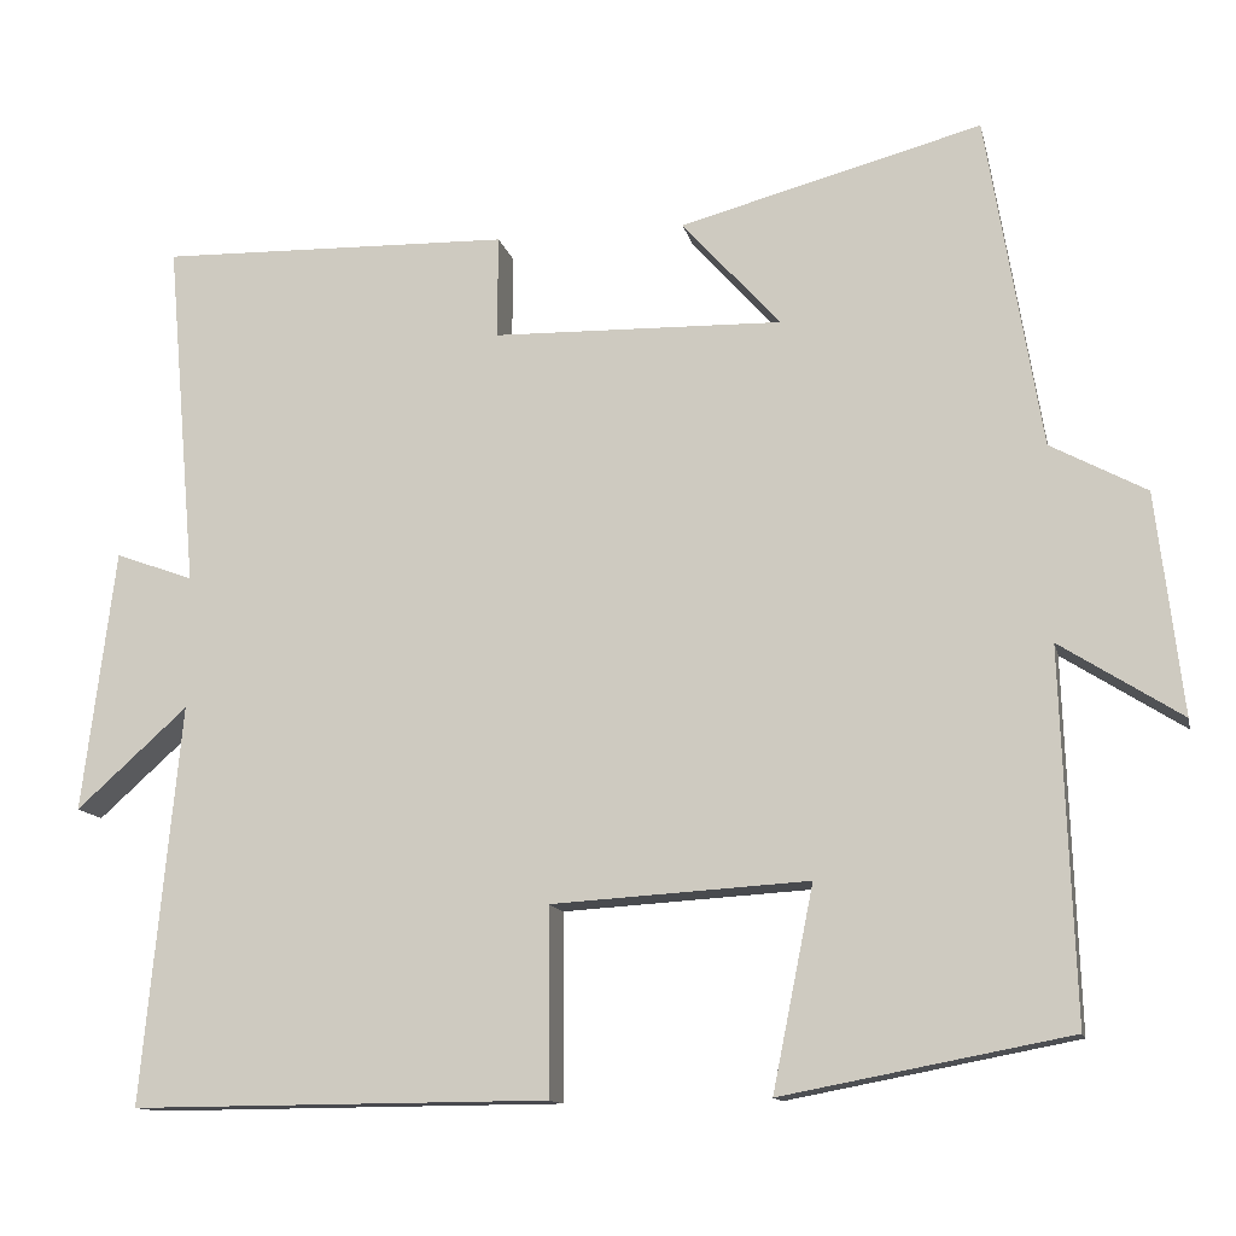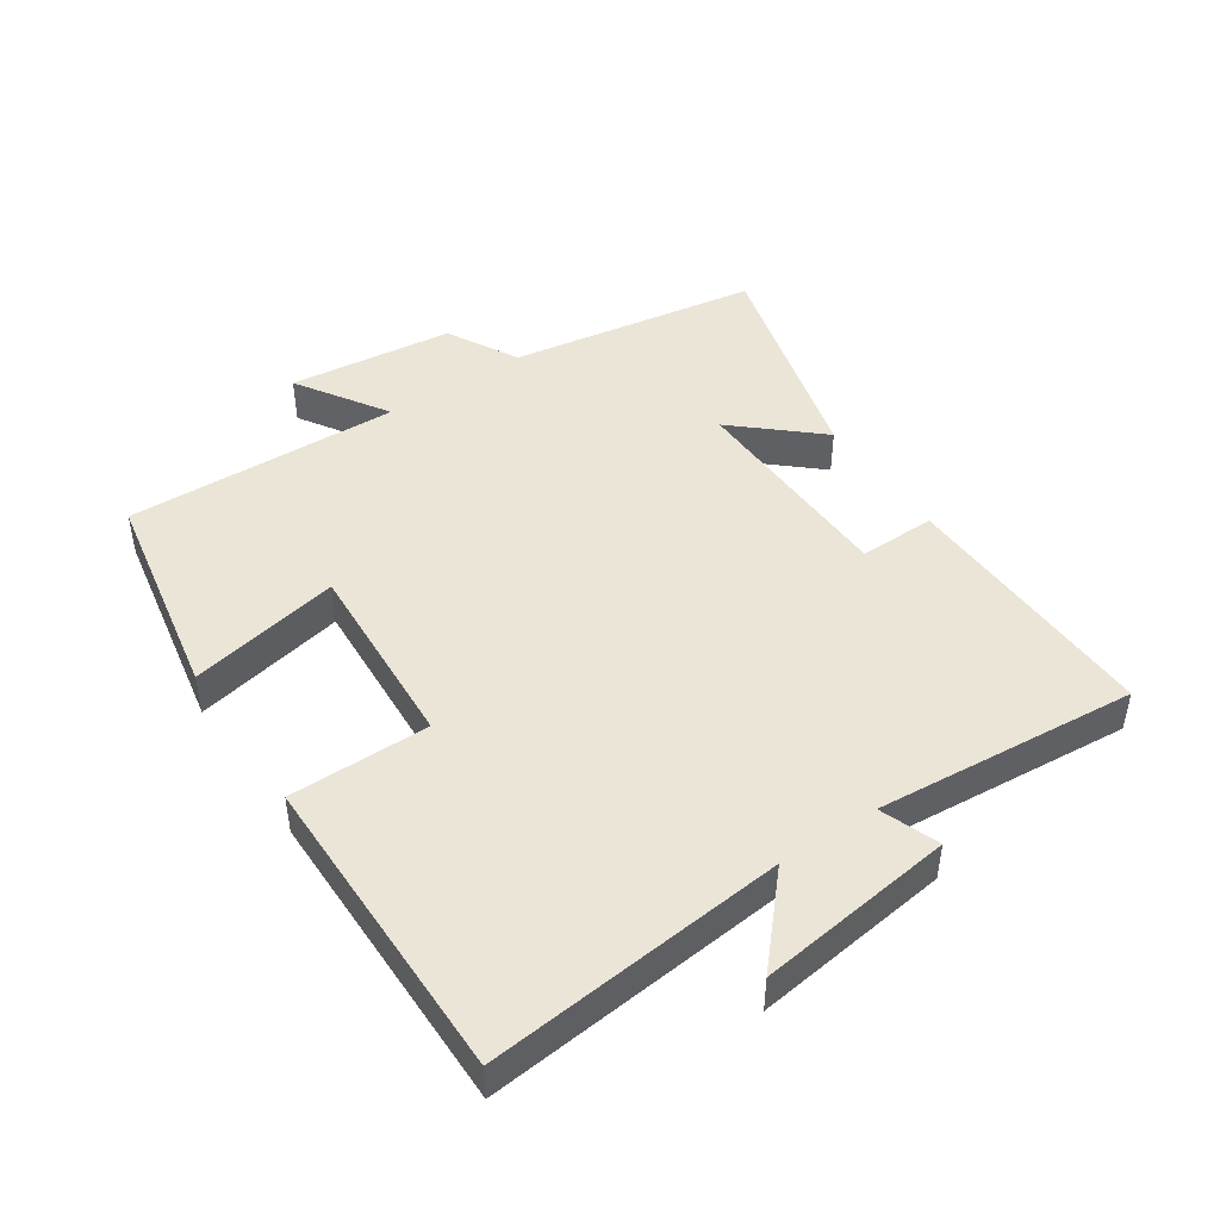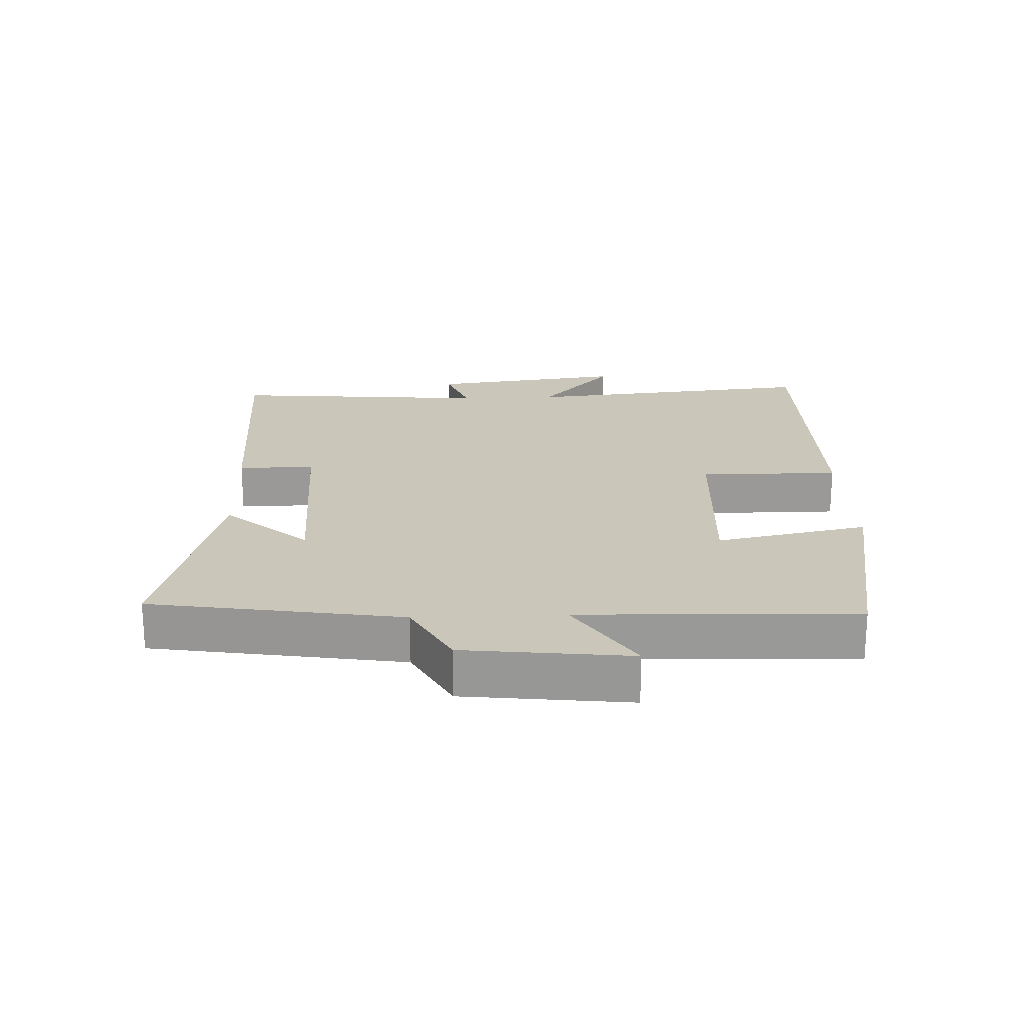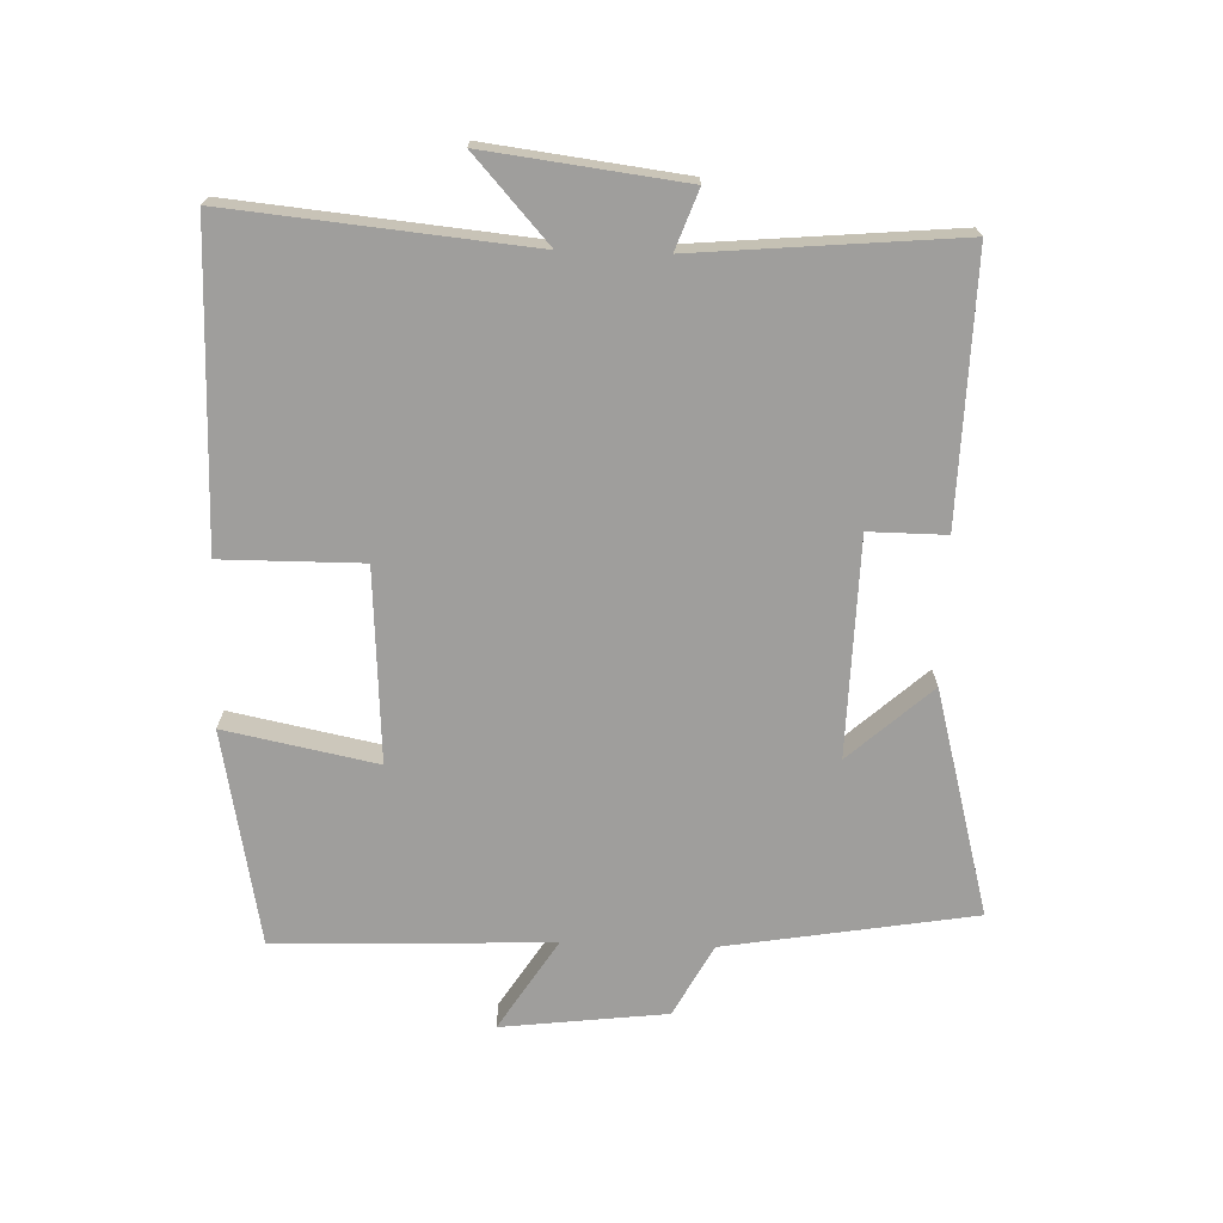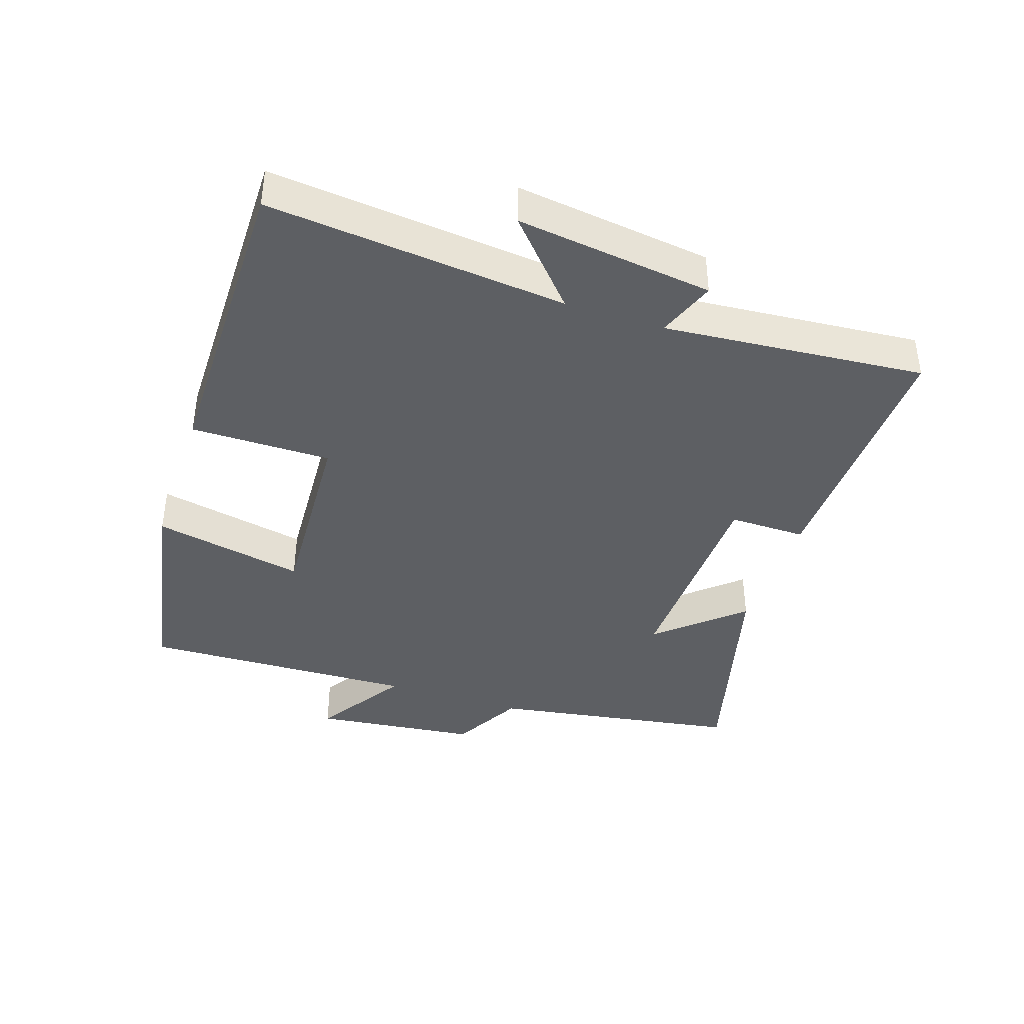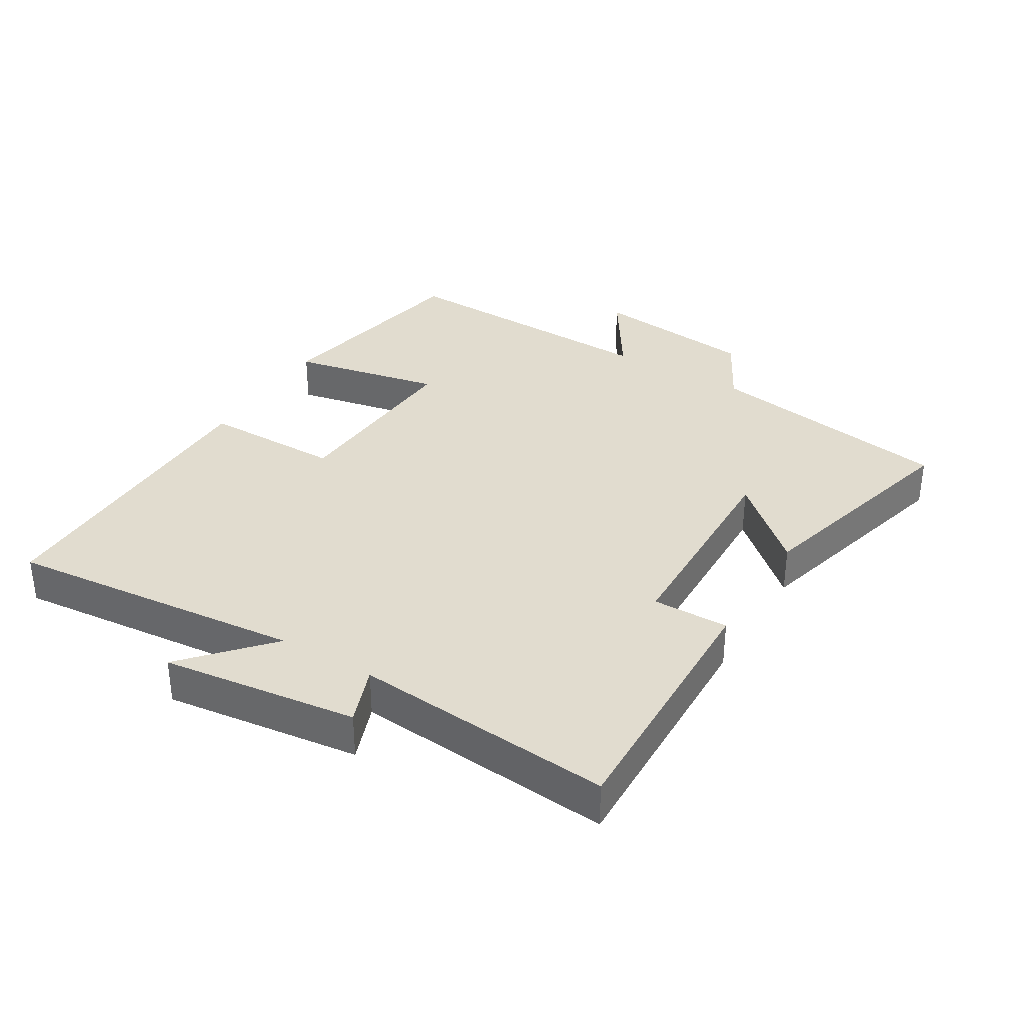
<metadata>
{"format":"obj","ext":"obj","renderer":"f3d","projection":"perspective","resolution":1024,"background":"white","views":[{"elev":-12.7,"azim":12.3,"up":"+Z"},{"elev":46.0,"azim":-124.1,"up":"+Y"},{"elev":21.2,"azim":87.6,"up":"+Y"},{"elev":-70.9,"azim":-91.8,"up":"+Y"},{"elev":-40.1,"azim":-108.6,"up":"+Y"},{"elev":34.5,"azim":-59.0,"up":"+Y"}]}
</metadata>
<code>
v -0.535 0.07 0.51
v -0.13 0.07 0.5
v -0.131 0.07 0.382
v 0.203 0.07 0.374
v 0.09 0.07 0.5
v 0.437 0.07 0.593
v 0.5 0.07 0.21
v 0.61 0.07 0.151
v 0.64 0.07 -0.103
v 0.5 0.07 -0.014
v 0.515 0.07 -0.437
v 0.184 0.07 -0.5
v 0.231 0.07 -0.267
v -0.065 0.07 -0.285
v -0.064 0.07 -0.5
v -0.544 0.07 -0.503
v -0.5 0.07 -0.045
v -0.628 0.07 -0.16
v -0.59 0.07 0.142
v -0.5 0.07 0.109
v -0.535 0 0.51
v -0.13 0 0.5
v -0.131 0 0.382
v 0.203 0 0.374
v 0.09 0 0.5
v 0.437 0 0.593
v 0.5 0 0.21
v 0.61 0 0.151
v 0.64 0 -0.103
v 0.5 0 -0.014
v 0.515 0 -0.437
v 0.184 0 -0.5
v 0.231 0 -0.267
v -0.065 0 -0.285
v -0.064 0 -0.5
v -0.544 0 -0.503
v -0.5 0 -0.045
v -0.628 0 -0.16
v -0.59 0 0.142
v -0.5 0 0.109
f 17 18 19 20
f 14 15 16 17
f 13 14 17 20
f 10 11 12 13
f 10 13 20 1
f 7 8 9 10
f 4 5 6 7
f 3 4 7 10
f 1 2 3
f 1 3 10
f 40 39 38 37
f 37 36 35 34
f 40 37 34 33
f 33 32 31 30
f 21 40 33 30
f 30 29 28 27
f 27 26 25 24
f 30 27 24 23
f 23 22 21
f 30 23 21
f 1 21 22 2
f 2 22 23 3
f 3 23 24 4
f 4 24 25 5
f 5 25 26 6
f 6 26 27 7
f 7 27 28 8
f 8 28 29 9
f 9 29 30 10
f 10 30 31 11
f 11 31 32 12
f 12 32 33 13
f 13 33 34 14
f 14 34 35 15
f 15 35 36 16
f 16 36 37 17
f 17 37 38 18
f 18 38 39 19
f 19 39 40 20
f 20 40 21 1

</code>
